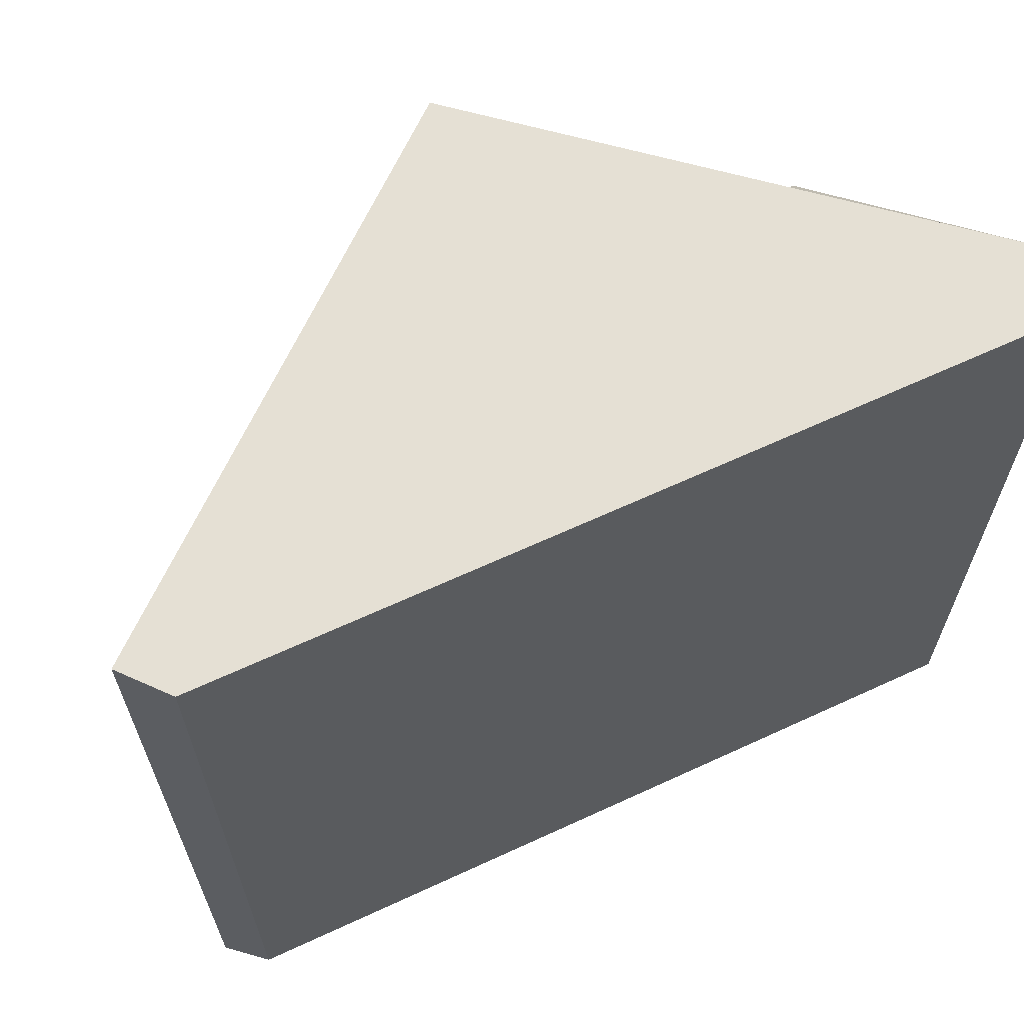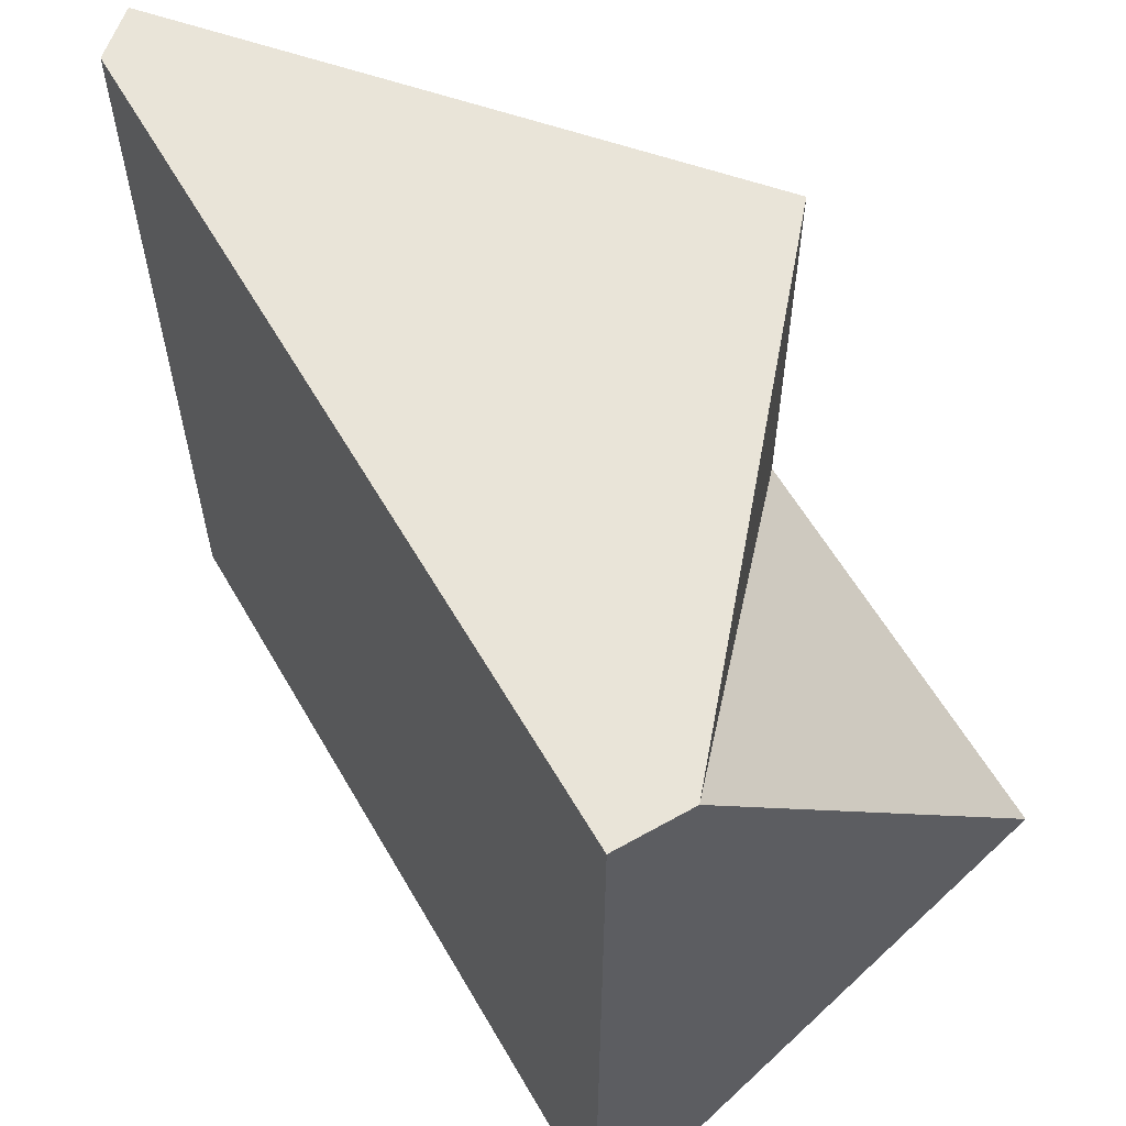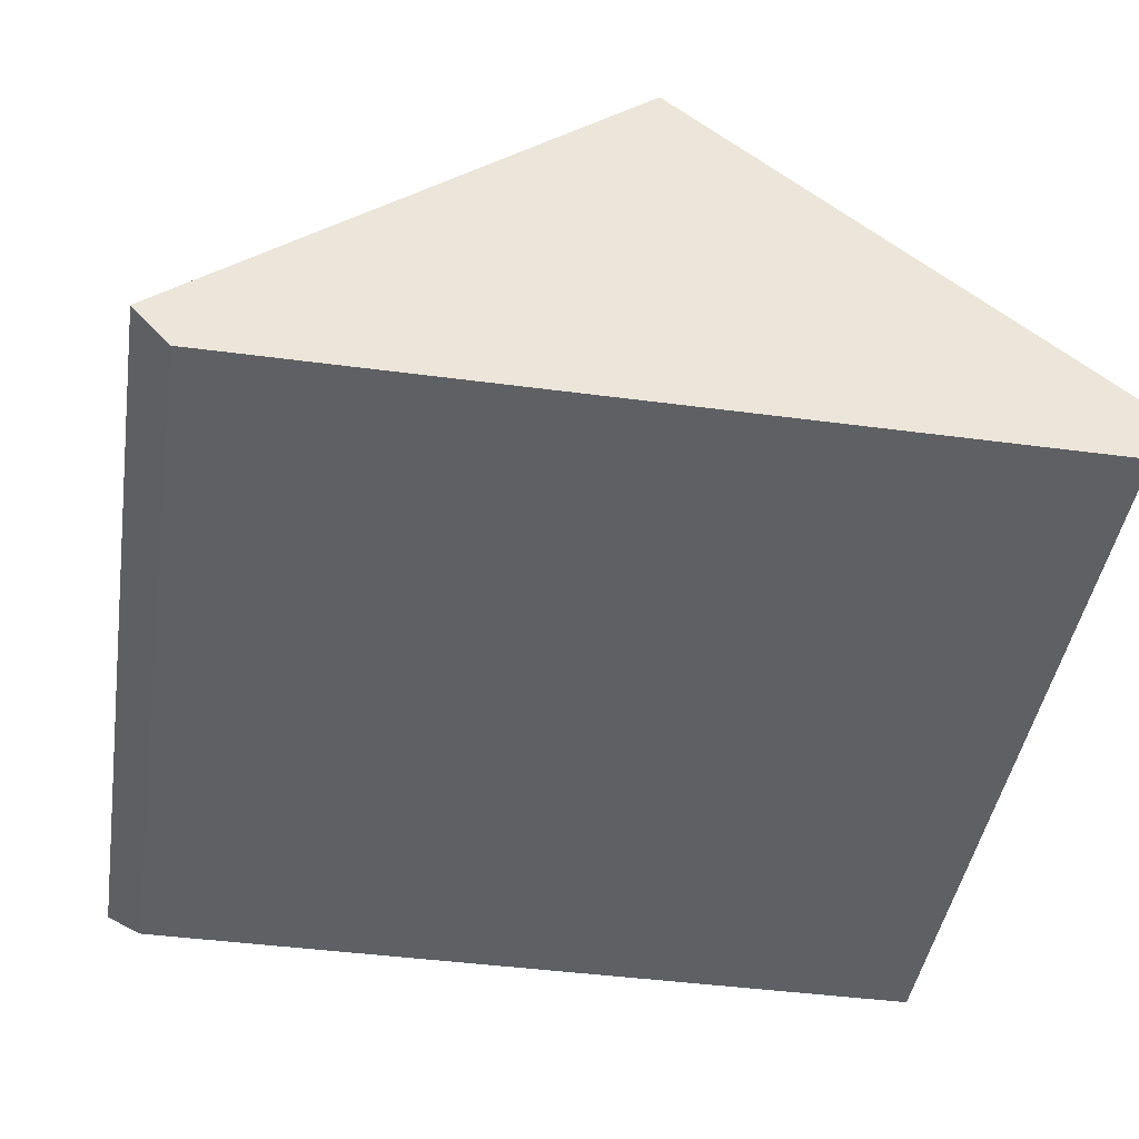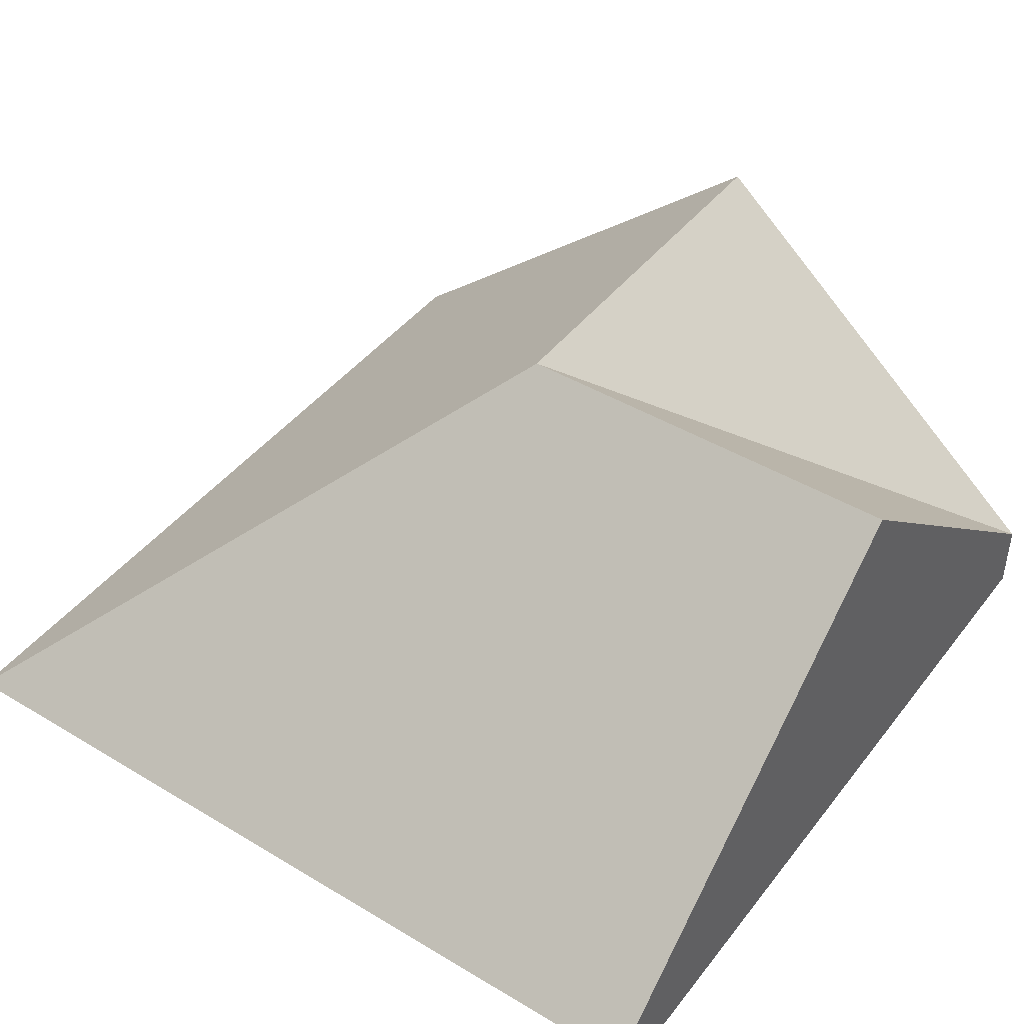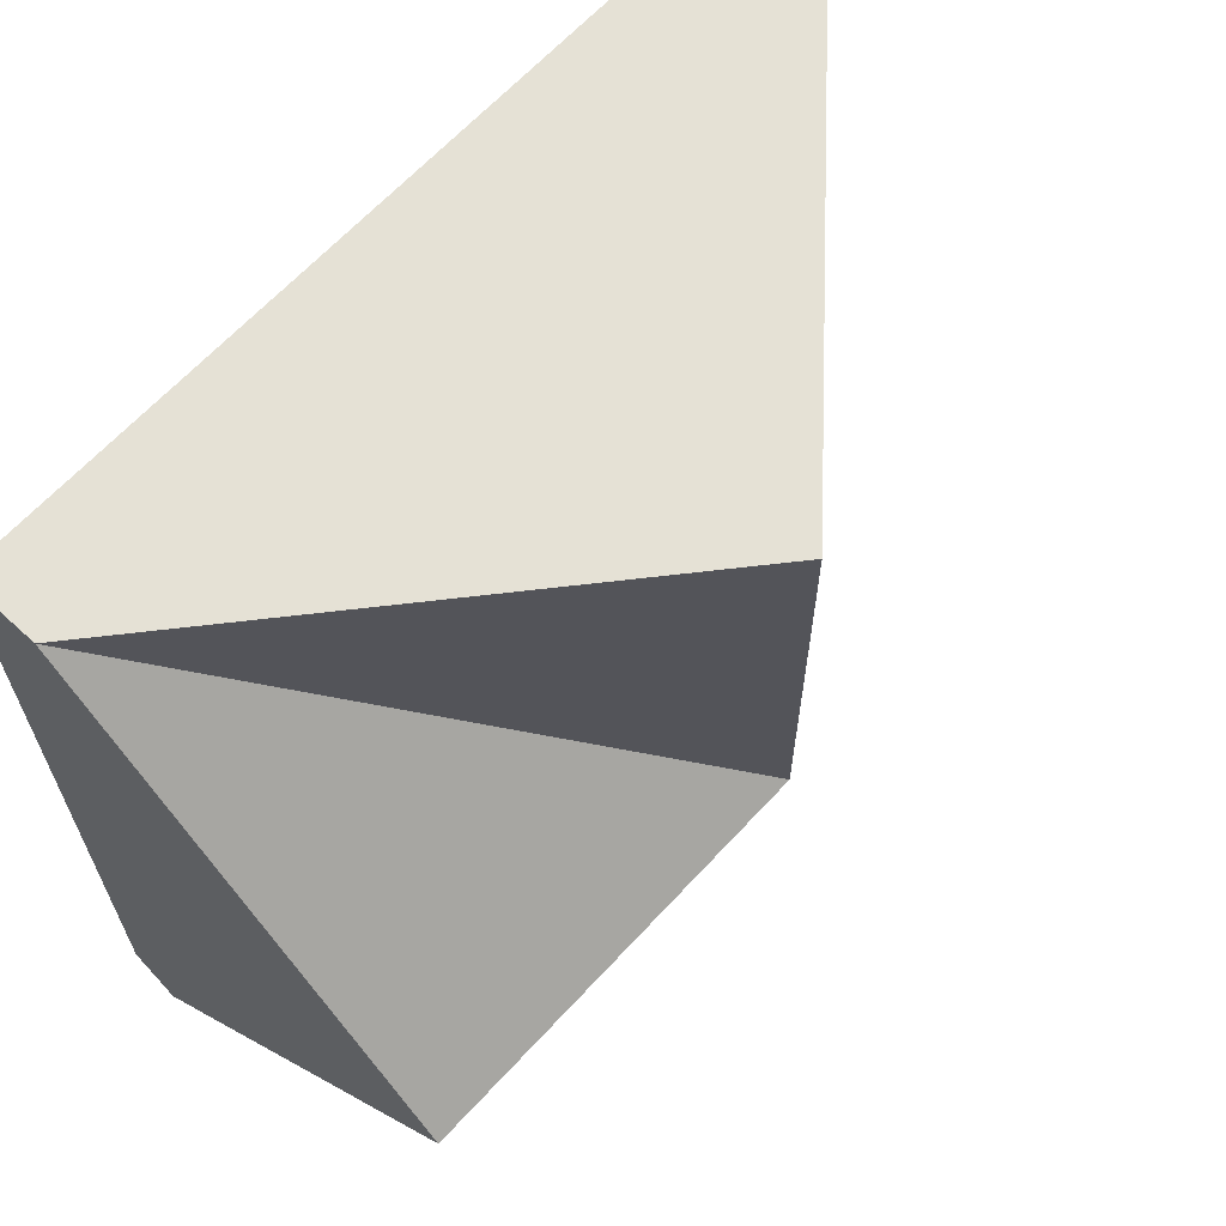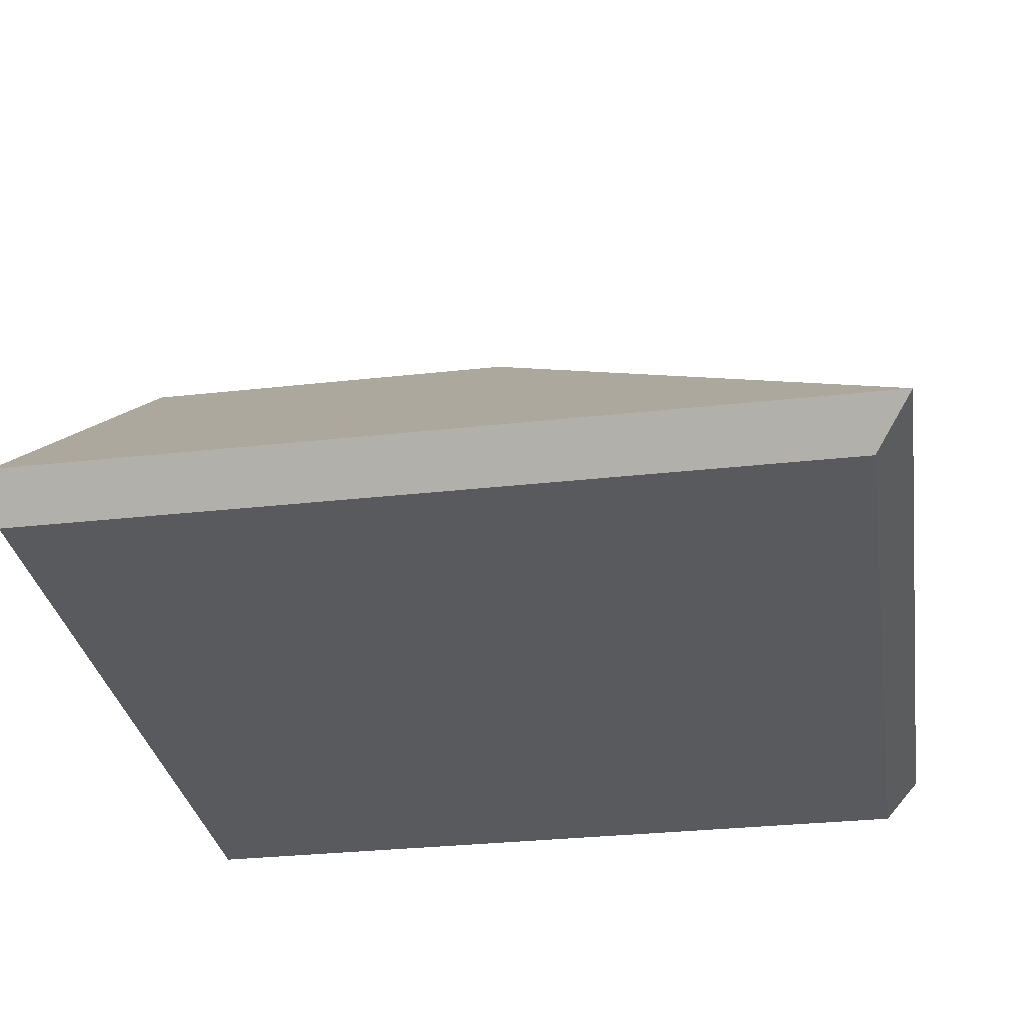
<metadata>
{"format":"obj","ext":"obj","renderer":"f3d","projection":"perspective","resolution":1024,"background":"white","views":[{"elev":65.3,"azim":-24.9,"up":"+Z"},{"elev":60.2,"azim":60.0,"up":"+Z"},{"elev":-43.6,"azim":-8.9,"up":"+Y"},{"elev":44.0,"azim":-54.9,"up":"+Y"},{"elev":65.1,"azim":132.7,"up":"+Z"},{"elev":-31.3,"azim":-171.0,"up":"+Y"}]}
</metadata>
<code>
o Mesh1_Group1_Model.050
v -0.5456 0.05271 -0.5456
v -0.5 0 -0.5
v -0.5 0 0.5
v -0.5456 0.05271 0.5
v 0.5 0.05271 -0.5456
v 0.5 0 -0.5
v 0 0.5188 0
v 0.5 0.5188 0
v 0 0.5188 0.5
v 0.5 0 0.5
v 0.5 0.09169 0.5
f 2 4 1
f 2 5 6
f 7 5 1
f 7 4 9
f 7 11 8
f 11 7 9
f 2 3 4
f 2 1 5
f 7 8 5
f 7 1 4
f 9 4 3
f 6 5 8
f 2 10 3
f 3 10 9
f 10 11 9
f 8 11 10
f 10 6 8
f 2 6 10

</code>
